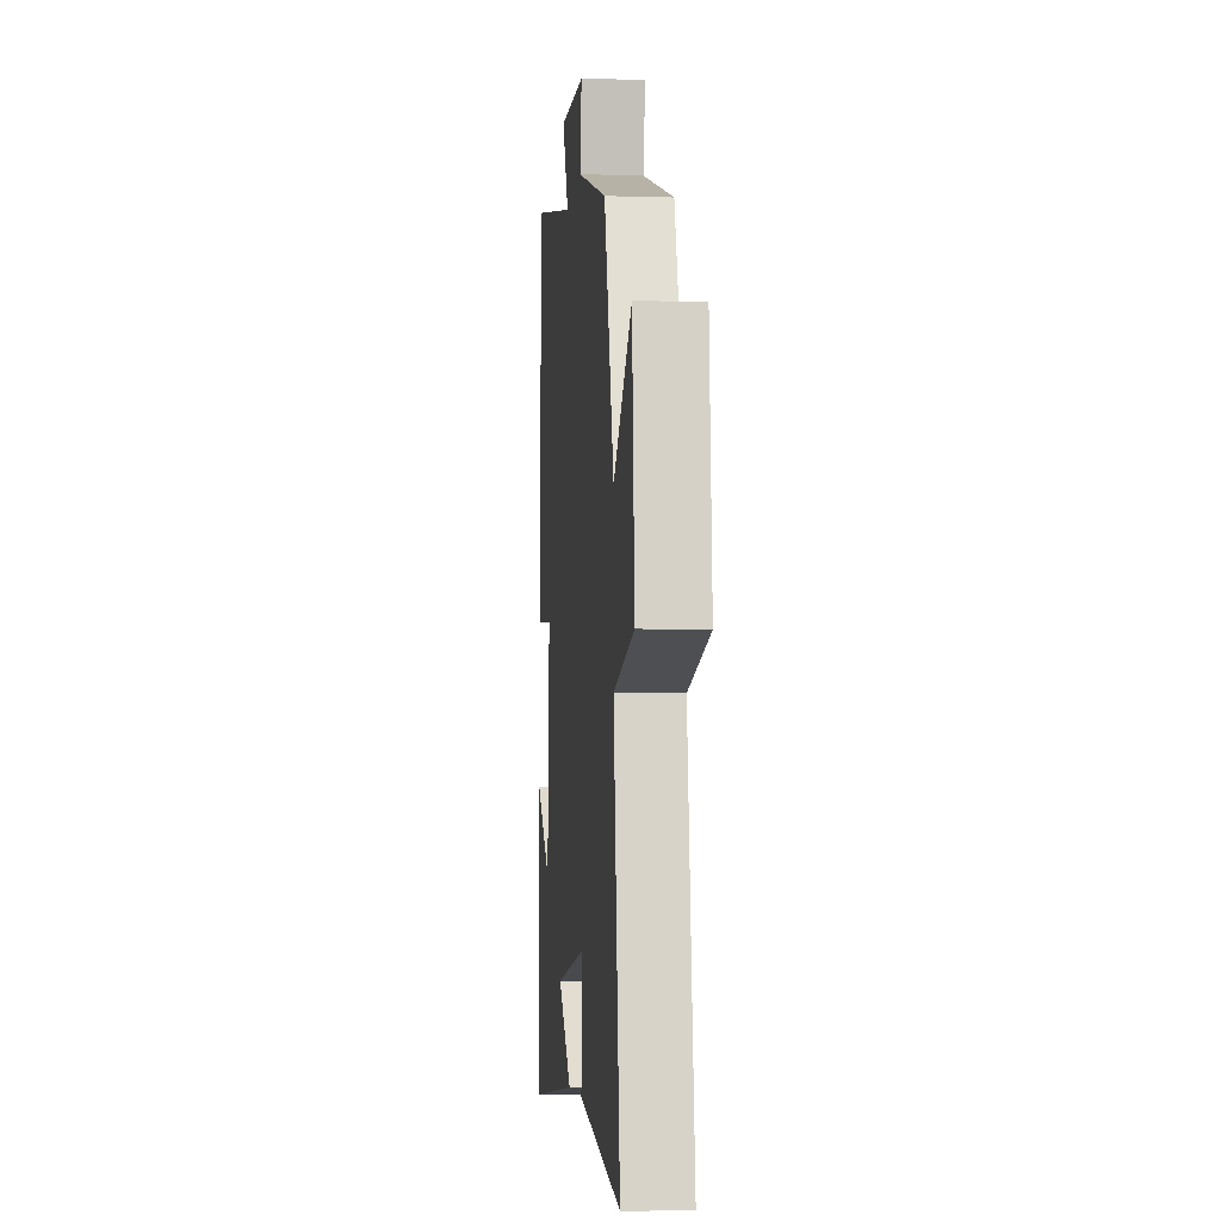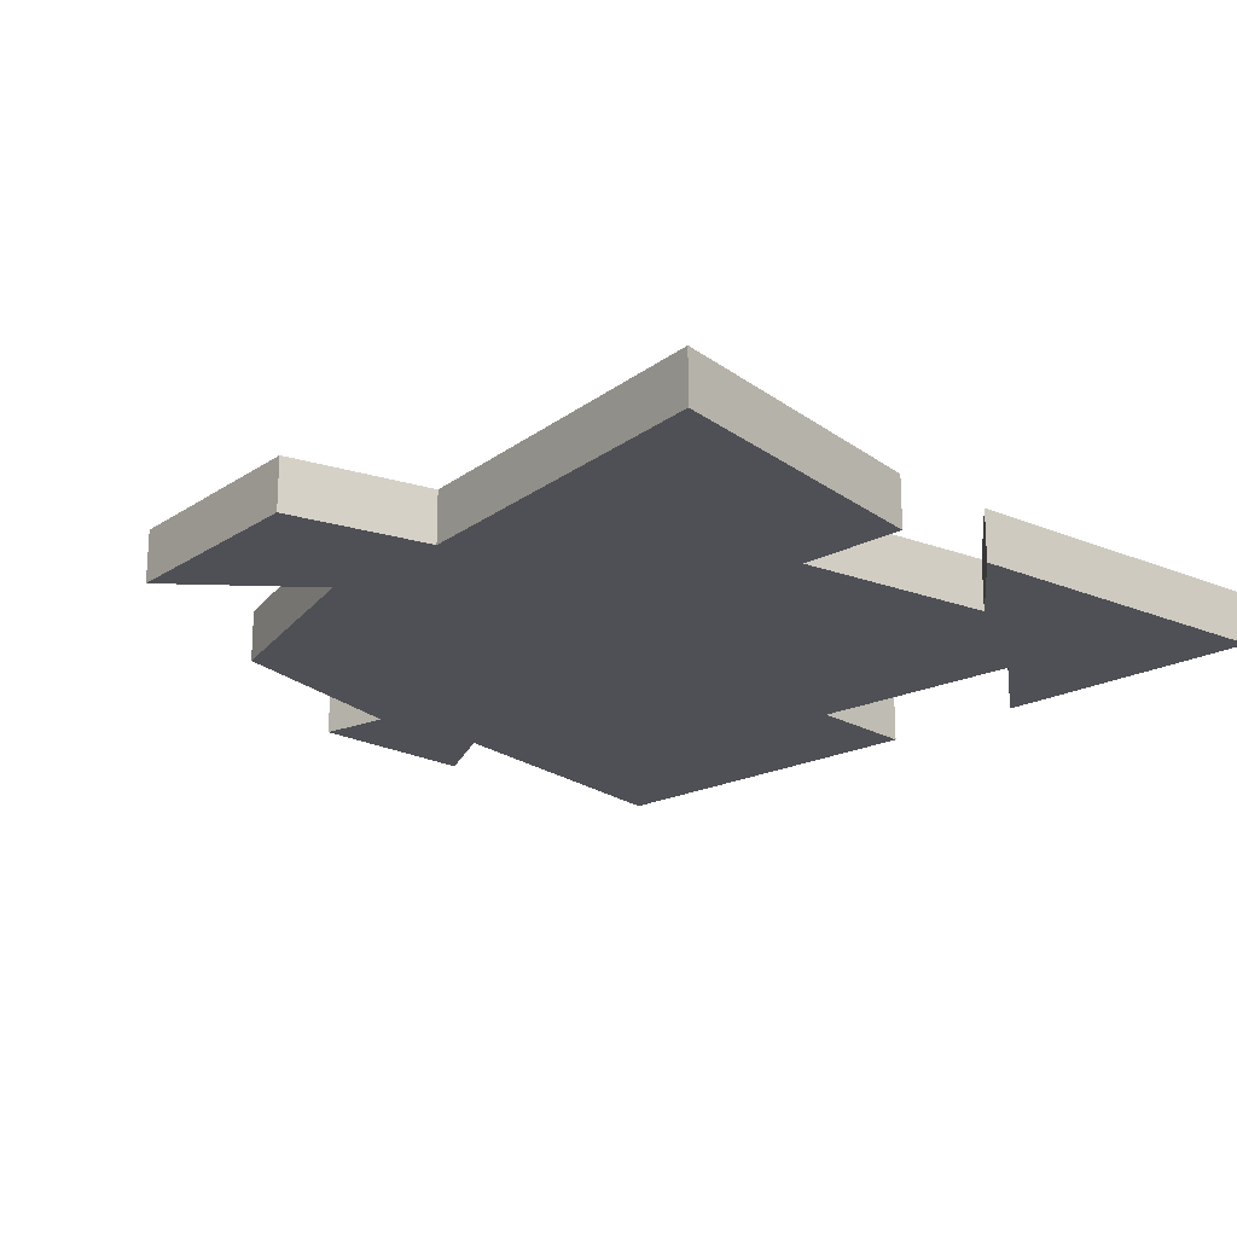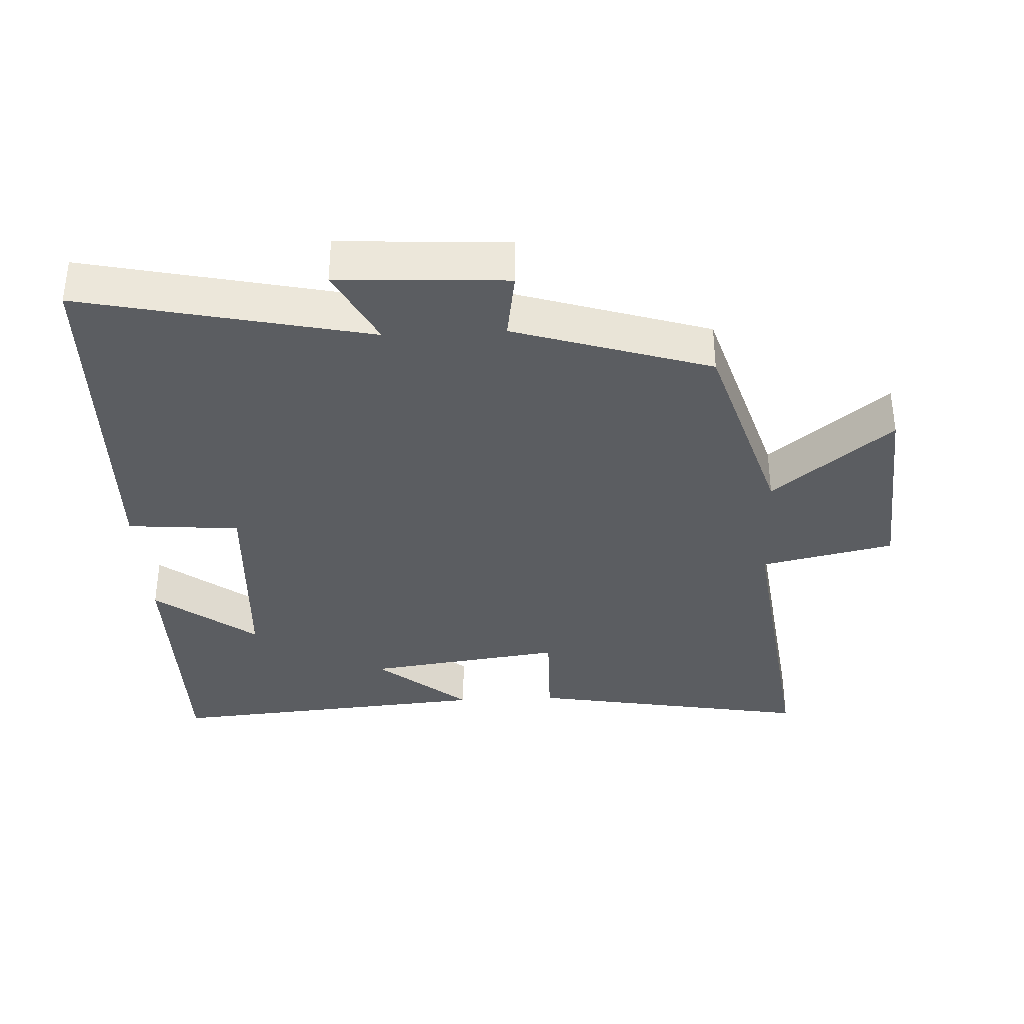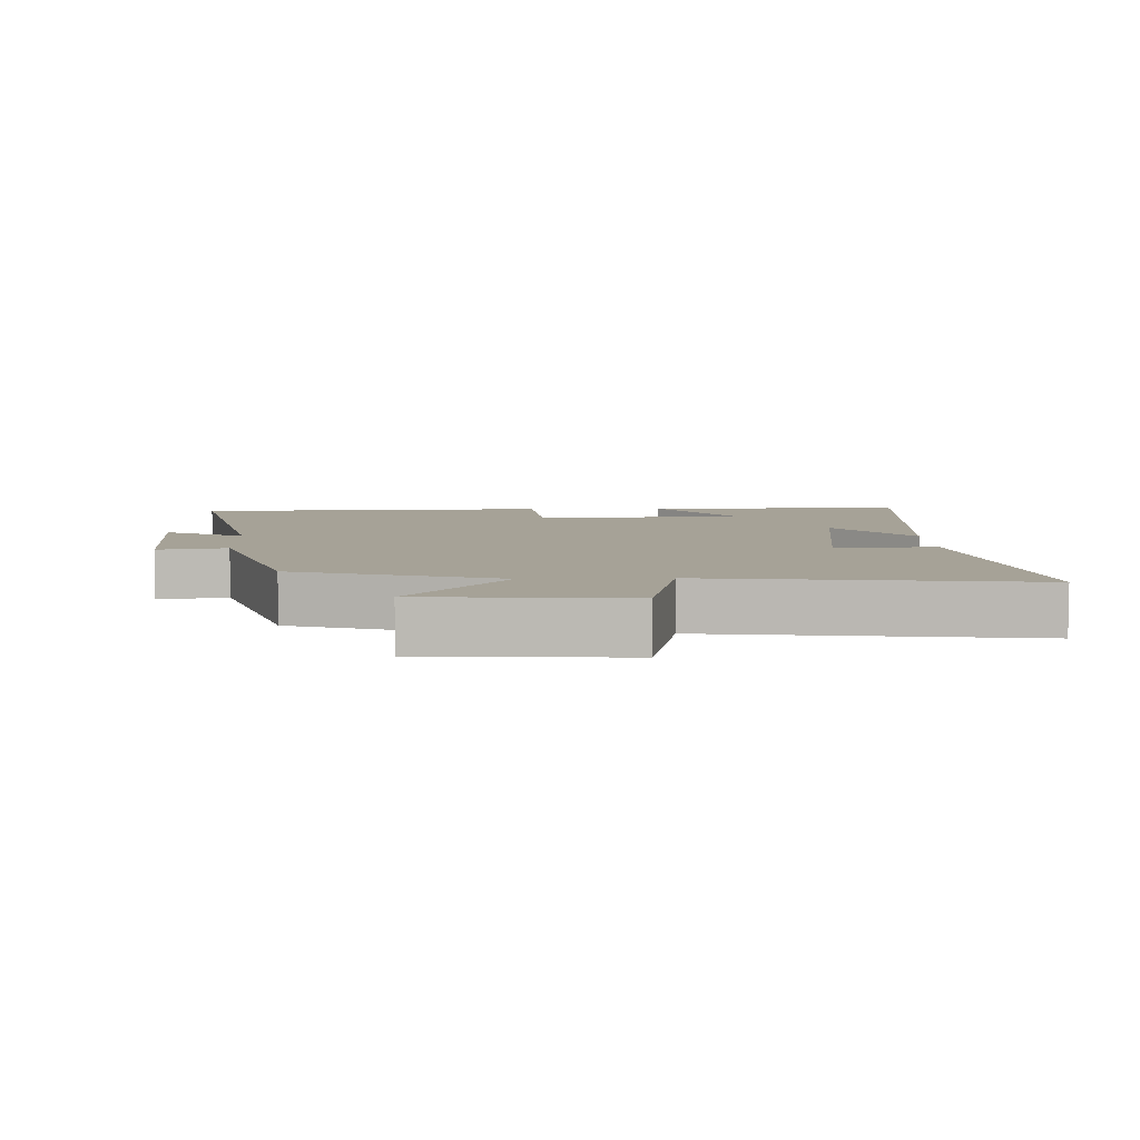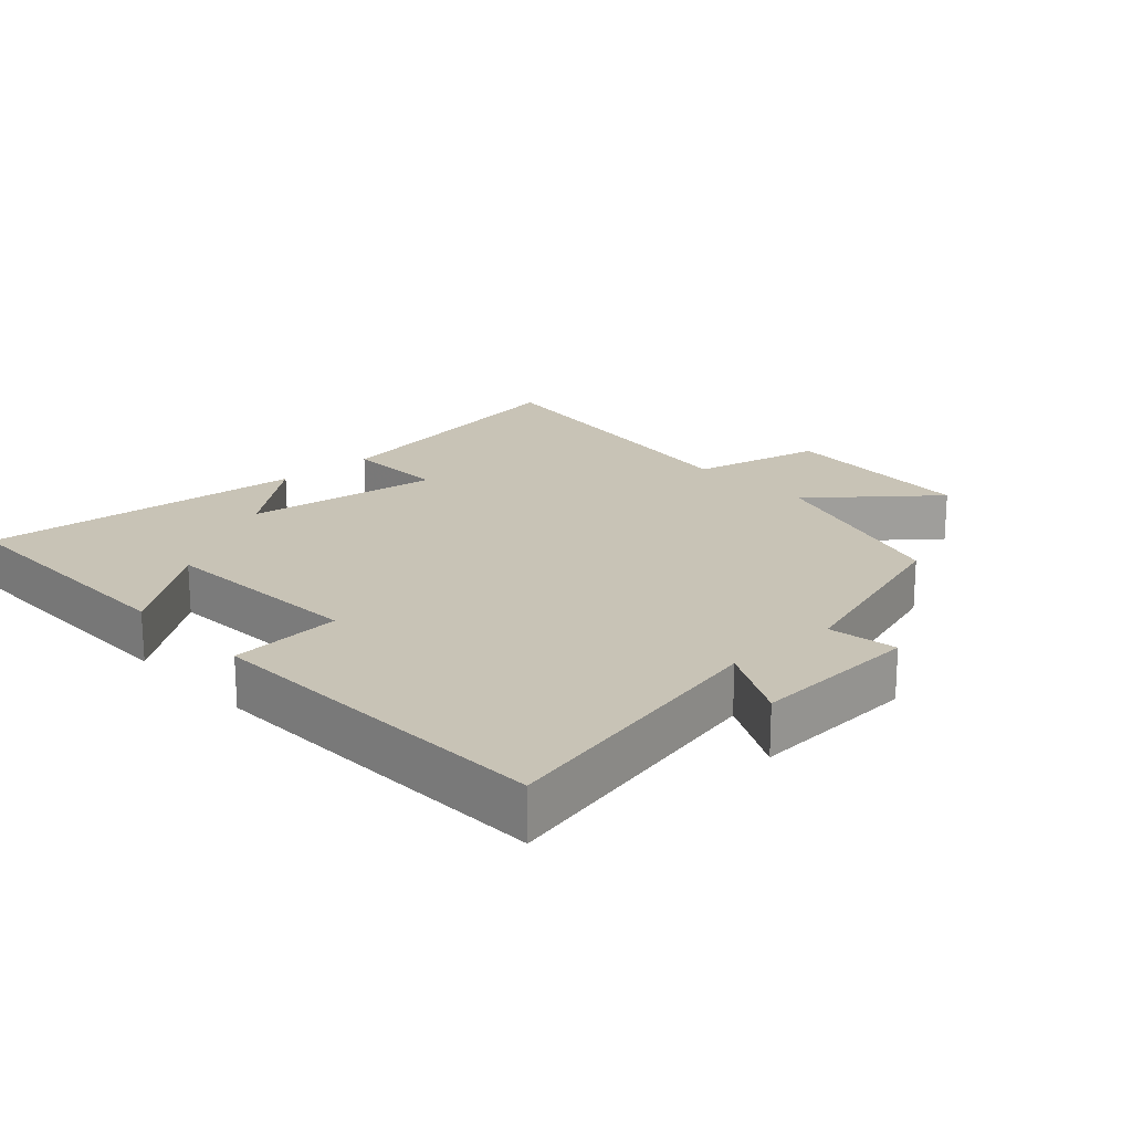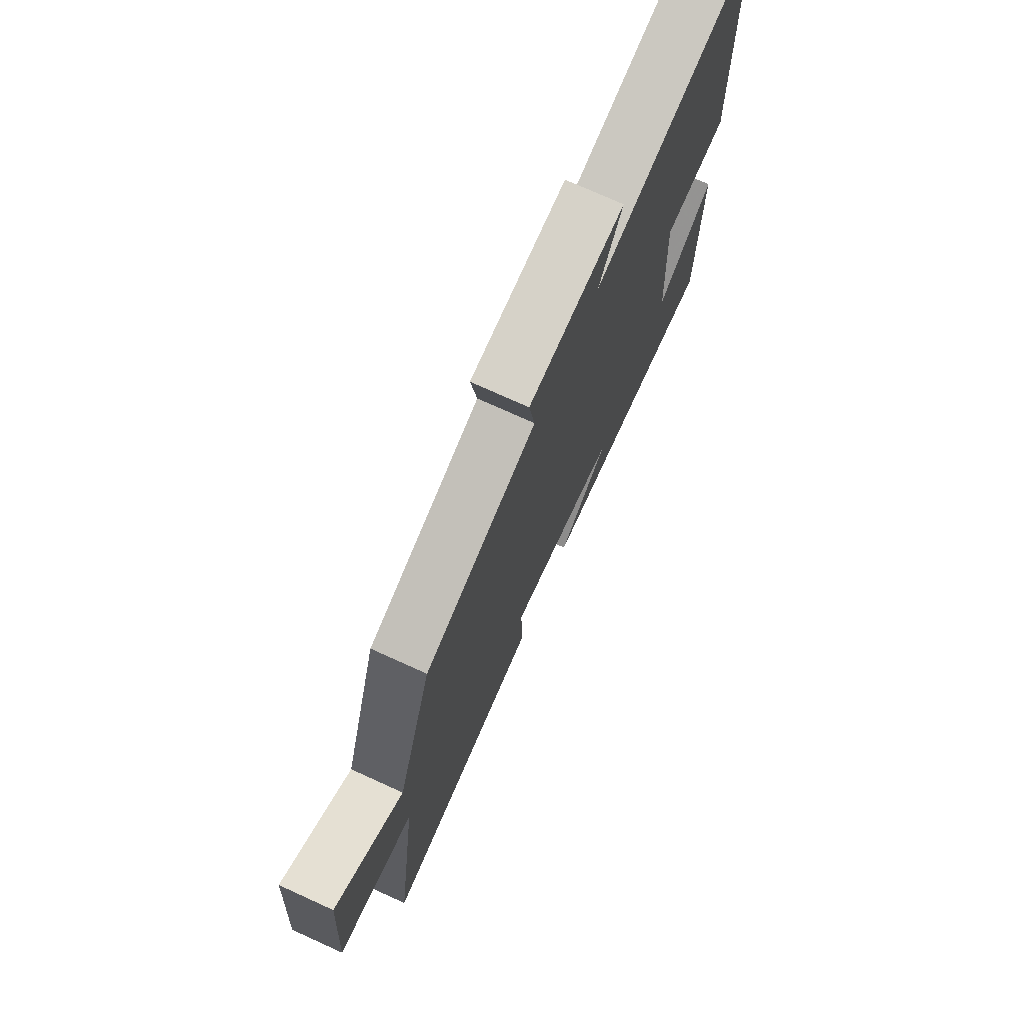
<metadata>
{"format":"obj","ext":"obj","renderer":"f3d","projection":"perspective","resolution":1024,"background":"white","views":[{"elev":-5.3,"azim":84.6,"up":"+Z"},{"elev":-19.3,"azim":136.7,"up":"+Y"},{"elev":-35.6,"azim":2.8,"up":"+Y"},{"elev":6.5,"azim":87.7,"up":"+Y"},{"elev":19.5,"azim":-42.6,"up":"+Y"},{"elev":74.6,"azim":114.4,"up":"+Z"}]}
</metadata>
<code>
v -0.5 0.07 -0.541
v -0.5 0.07 -0.151
v -0.351 0.07 -0.265
v -0.333 0.07 0.047
v -0.5 0.07 0.061
v -0.485 0.07 0.593
v -0.059 0.07 0.5
v -0.119 0.07 0.617
v 0.131 0.07 0.603
v 0.115 0.07 0.5
v 0.406 0.07 0.408
v 0.5 0.07 0.105
v 0.675 0.07 0.249
v 0.697 0.07 -0.051
v 0.5 0.07 -0.095
v 0.562 0.07 -0.575
v 0.14 0.07 -0.5
v 0.143 0.07 -0.347
v -0.149 0.07 -0.387
v -0.014 0.07 -0.5
v -0.5 0 -0.541
v -0.5 0 -0.151
v -0.351 0 -0.265
v -0.333 0 0.047
v -0.5 0 0.061
v -0.485 0 0.593
v -0.059 0 0.5
v -0.119 0 0.617
v 0.131 0 0.603
v 0.115 0 0.5
v 0.406 0 0.408
v 0.5 0 0.105
v 0.675 0 0.249
v 0.697 0 -0.051
v 0.5 0 -0.095
v 0.562 0 -0.575
v 0.14 0 -0.5
v 0.143 0 -0.347
v -0.149 0 -0.387
v -0.014 0 -0.5
f 19 20 1
f 15 16 17 18
f 15 18 19
f 12 13 14 15
f 10 11 12 15
f 10 15 19 1
f 7 8 9 10
f 4 5 6 7
f 3 4 7 10
f 1 2 3
f 1 3 10
f 21 40 39
f 38 37 36 35
f 39 38 35
f 35 34 33 32
f 35 32 31 30
f 21 39 35 30
f 30 29 28 27
f 27 26 25 24
f 30 27 24 23
f 23 22 21
f 30 23 21
f 1 21 22 2
f 2 22 23 3
f 3 23 24 4
f 4 24 25 5
f 5 25 26 6
f 6 26 27 7
f 7 27 28 8
f 8 28 29 9
f 9 29 30 10
f 10 30 31 11
f 11 31 32 12
f 12 32 33 13
f 13 33 34 14
f 14 34 35 15
f 15 35 36 16
f 16 36 37 17
f 17 37 38 18
f 18 38 39 19
f 19 39 40 20
f 20 40 21 1

</code>
